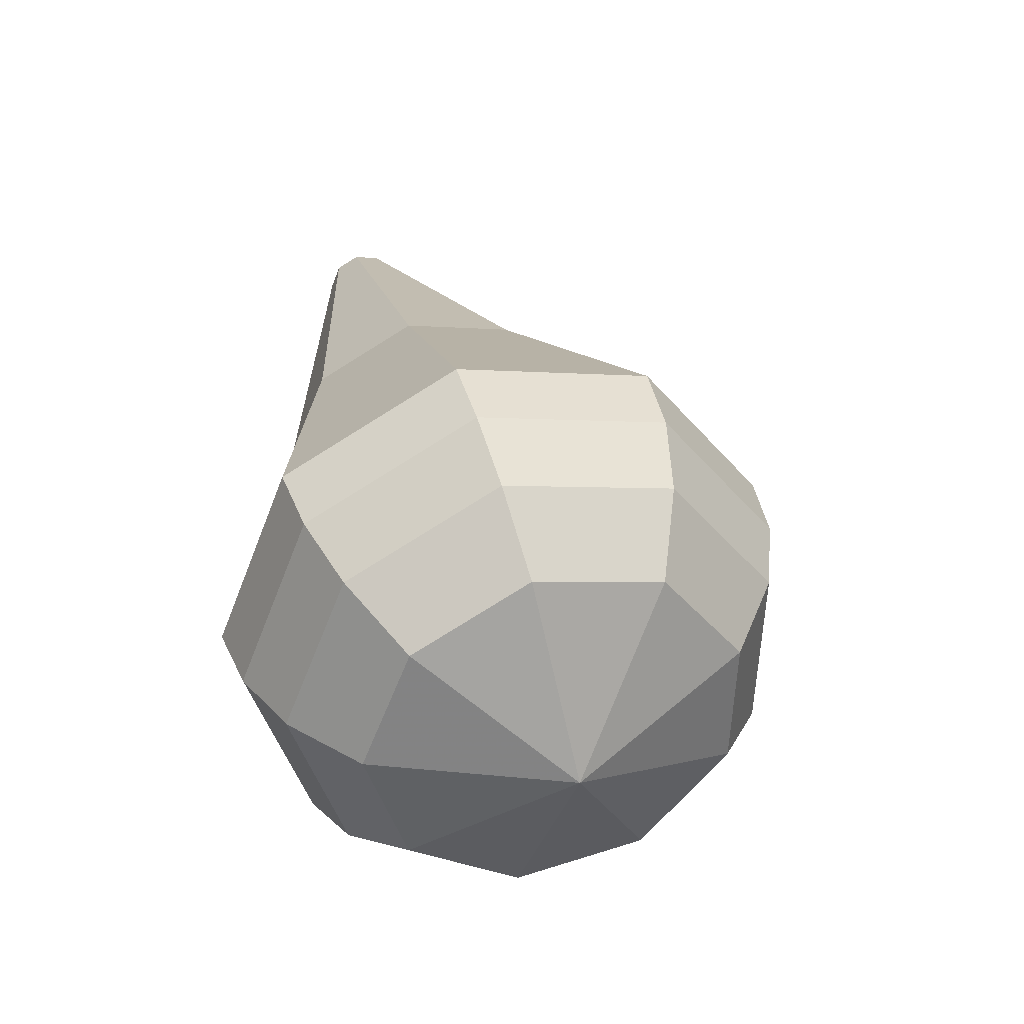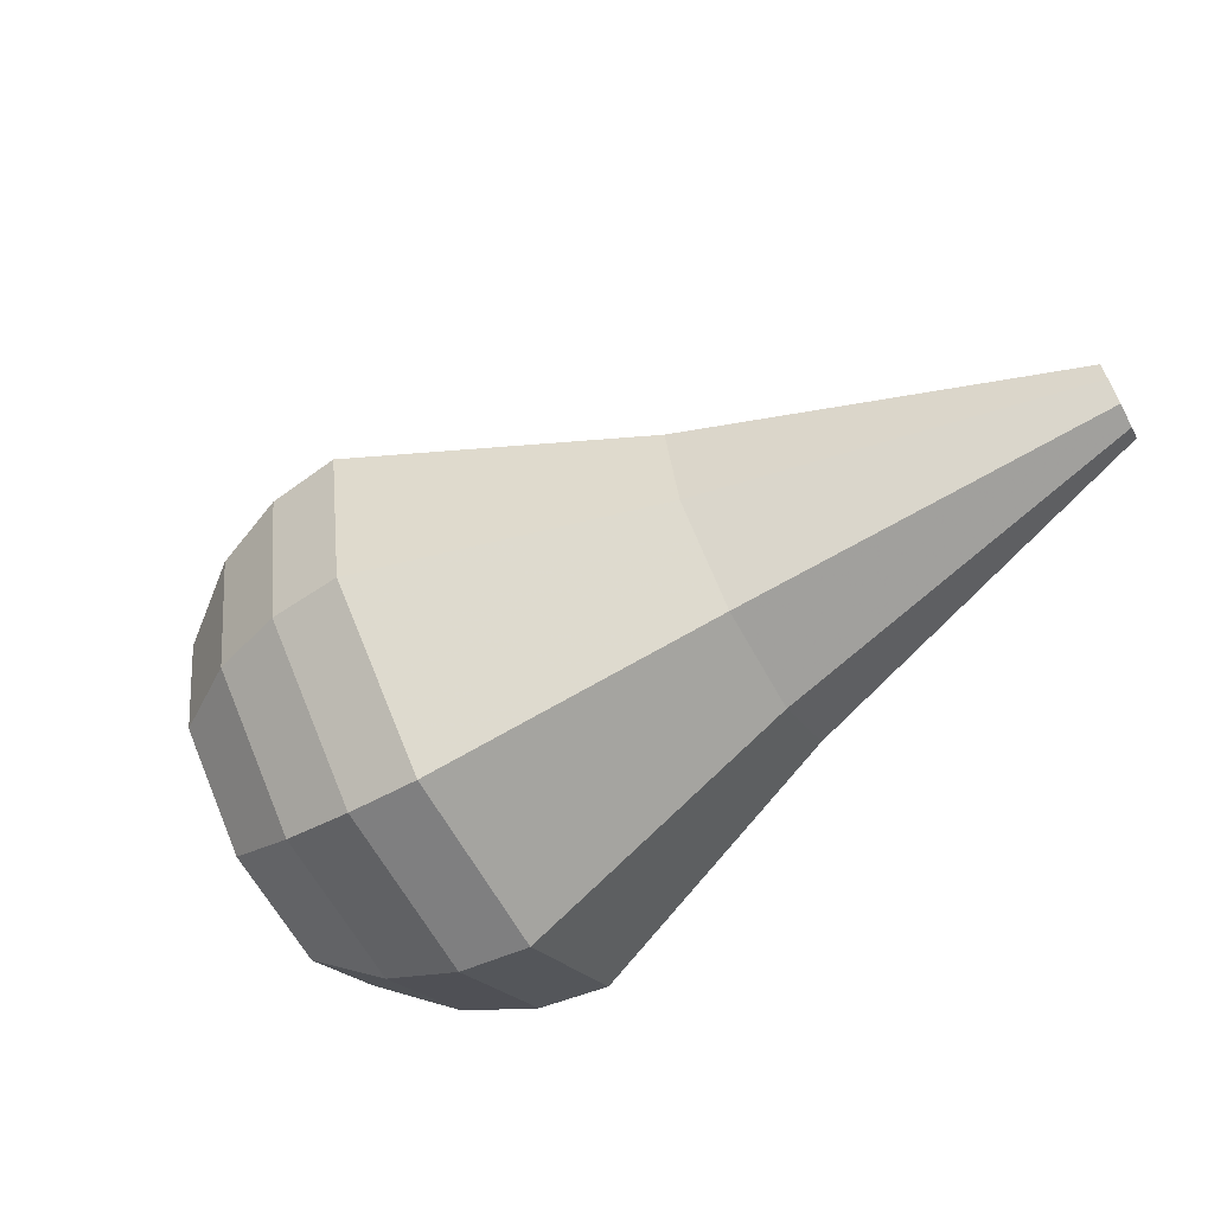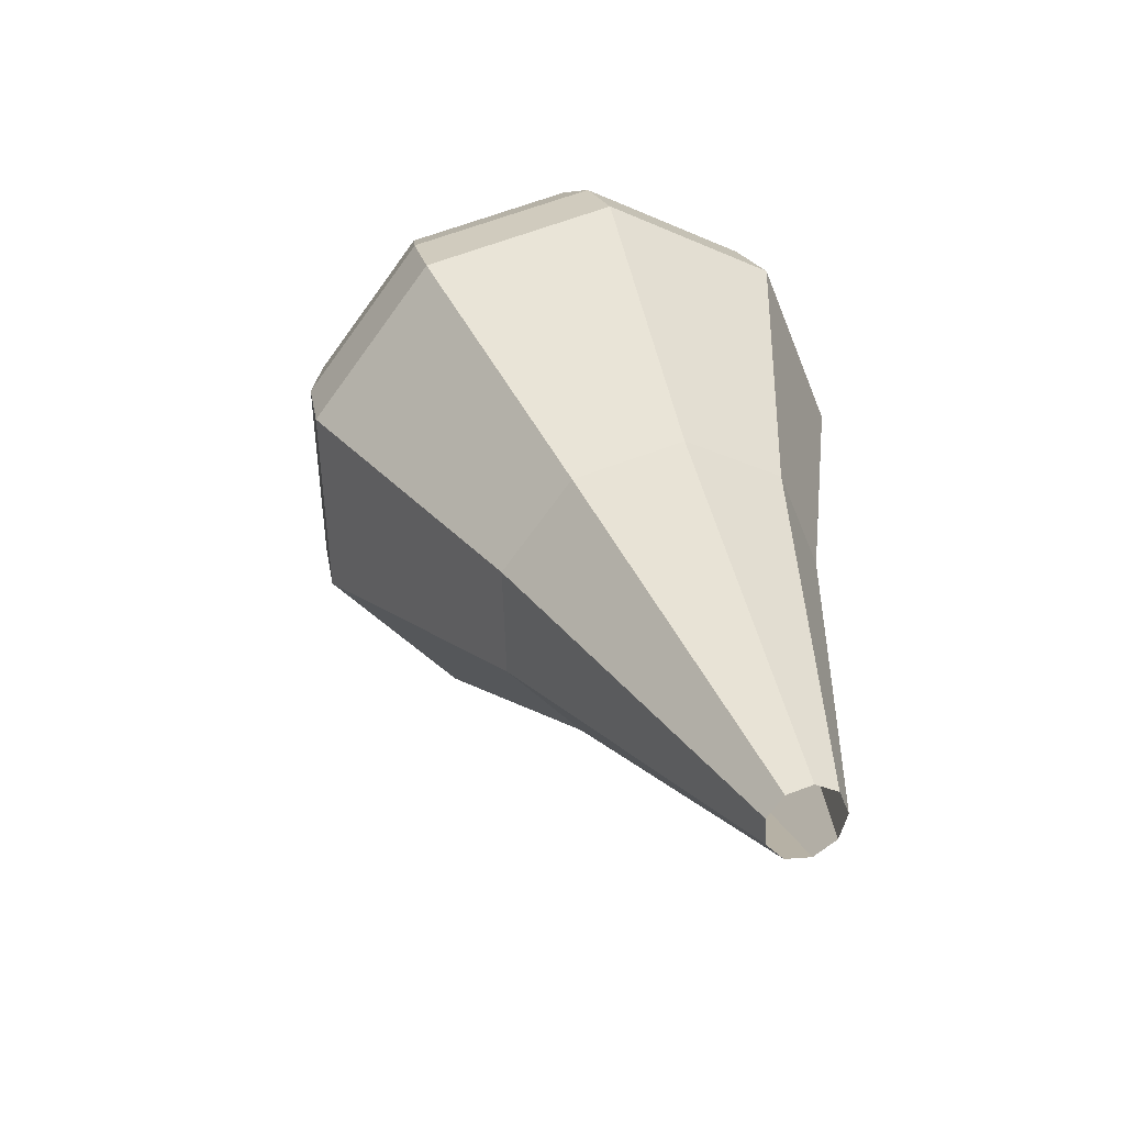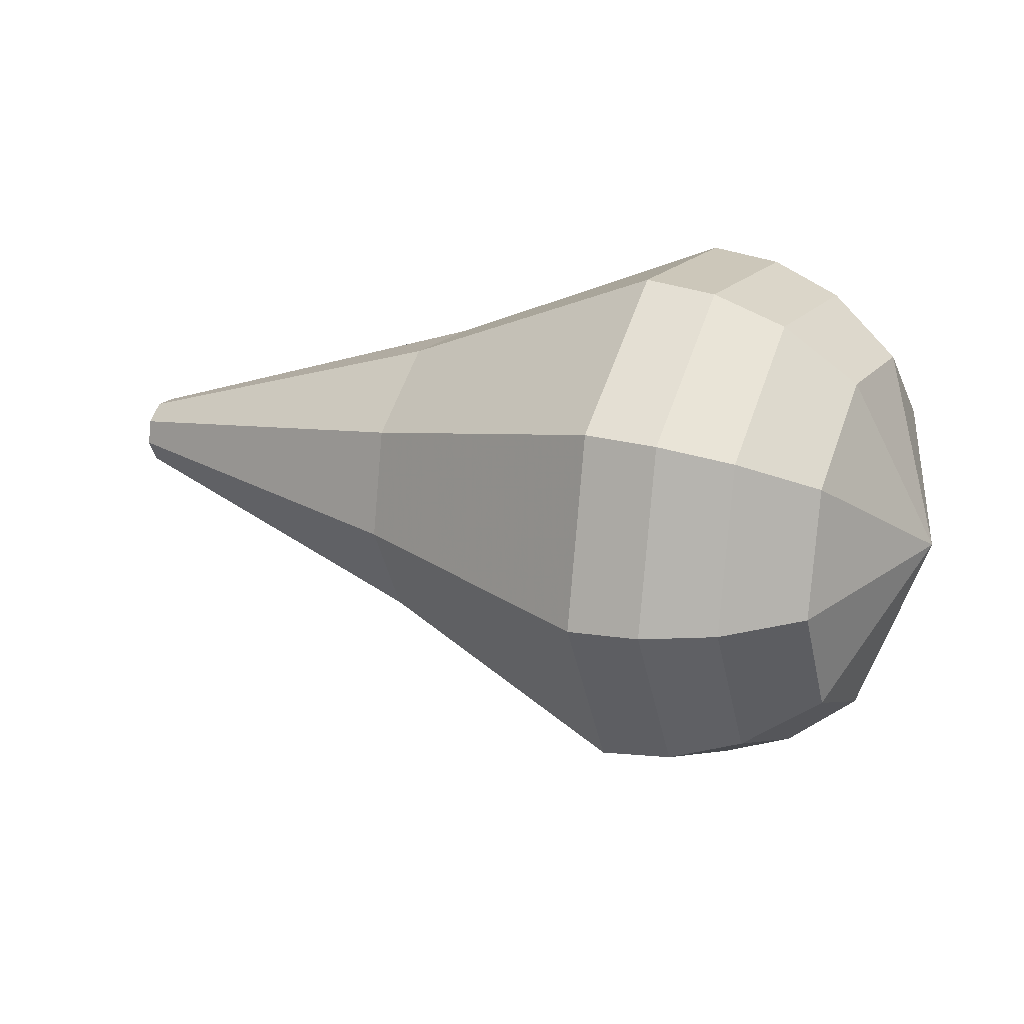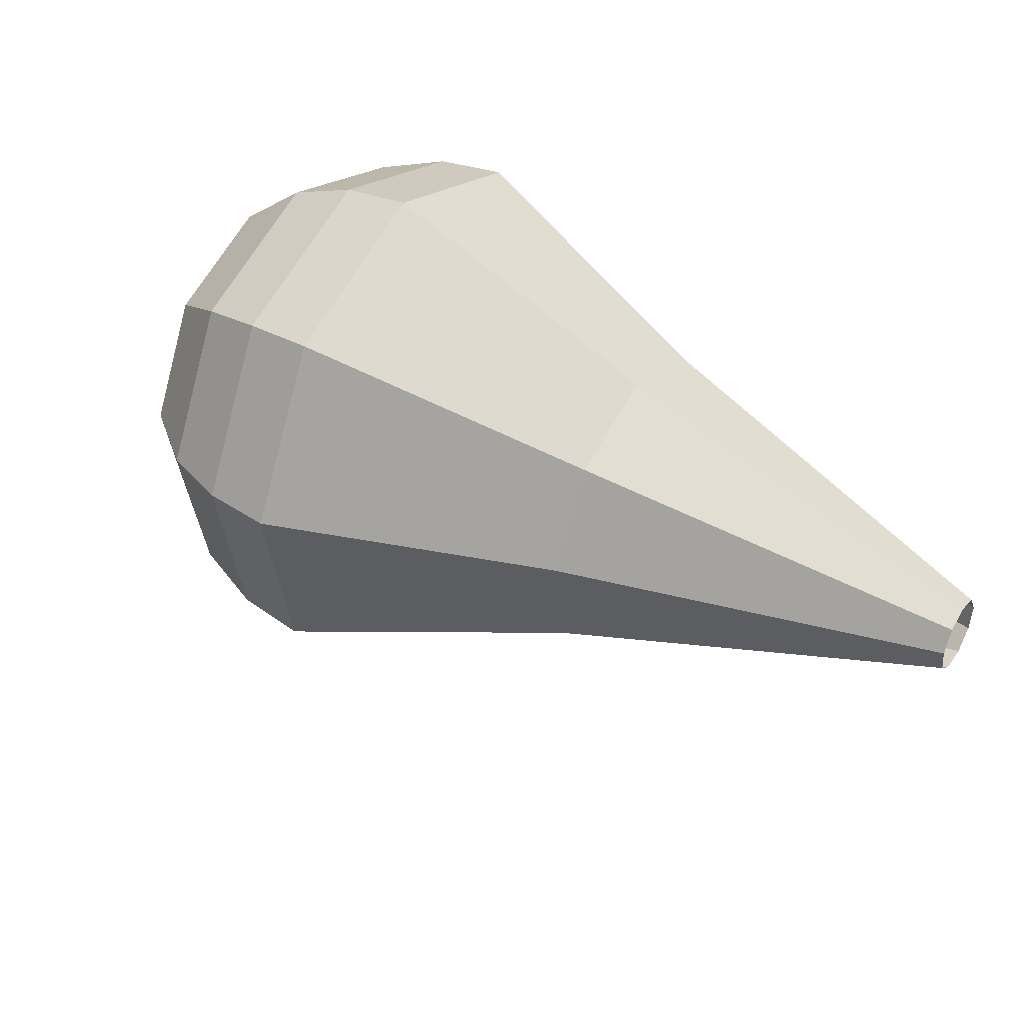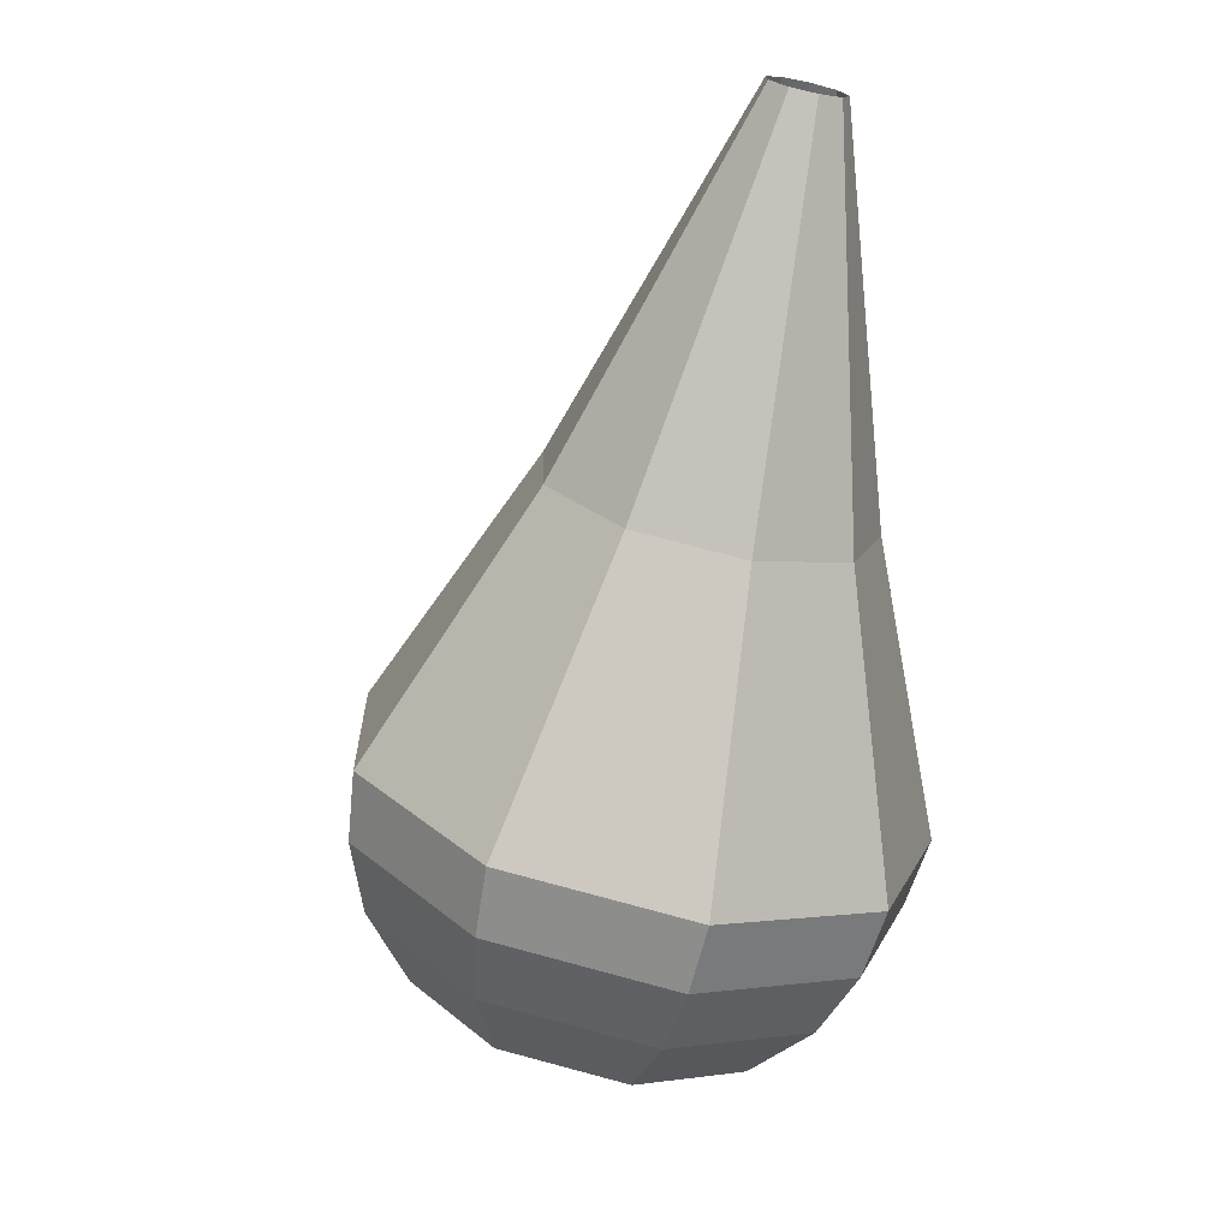
<metadata>
{"format":"obj","ext":"obj","renderer":"f3d","projection":"perspective","resolution":1024,"background":"white","views":[{"elev":29.2,"azim":-83.0,"up":"+Z"},{"elev":-51.6,"azim":50.5,"up":"+Z"},{"elev":37.5,"azim":95.8,"up":"+Z"},{"elev":-42.0,"azim":-174.0,"up":"+Y"},{"elev":55.1,"azim":54.2,"up":"+Z"},{"elev":-64.3,"azim":100.2,"up":"+Z"}]}
</metadata>
<code>
g tube1
v 134.7 154.6 121.1
v 134.8 154.4 120.4
v 135.1 153.9 120.1
v 135.3 153.3 120.2
v 135.4 152.8 120.7
v 135.4 152.8 121.4
v 135.1 153.2 121.9
v 134.9 153.8 122
v 134.7 154.4 121.7
v 134.7 154.6 121.1
v 124.2 153.8 119.9
v 124.9 153 117.1
v 126 150.7 115.7
v 127.1 148 116.2
v 127.6 146.2 118.4
v 127.3 146.1 121.3
v 126.3 147.7 123.6
v 125.1 150.4 124.1
v 124.3 152.8 122.6
v 124.2 153.8 119.9
v 122.2 153.8 119.7
v 123 152.9 116.4
v 124.4 150.2 114.7
v 125.6 147 115.3
v 126.2 144.8 117.9
v 125.8 144.7 121.4
v 124.7 146.6 124
v 123.3 149.7 124.6
v 122.3 152.6 122.9
v 122.2 153.8 119.7
v 120.2 153.9 119.4
v 121.1 152.8 115.7
v 122.7 149.6 113.7
v 124.1 145.9 114.4
v 124.8 143.4 117.4
v 124.3 143.2 121.4
v 123 145.5 124.5
v 121.4 149.1 125.2
v 120.3 152.4 123.2
v 120.2 153.9 119.4
v 118.1 153.9 119.2
v 119.2 152.6 114.9
v 121 149.1 112.7
v 122.6 144.9 113.5
v 123.4 142 116.9
v 122.9 141.8 121.5
v 121.4 144.4 125
v 119.6 148.5 125.8
v 118.3 152.3 123.5
v 118.1 153.9 119.2
v 116.1 153.9 119
v 117.3 152.5 114.2
v 119.3 148.5 111.7
v 121.1 143.8 112.5
v 122 140.6 116.5
v 121.4 140.4 121.5
v 119.7 143.2 125.5
v 117.7 147.9 126.3
v 116.3 152.1 123.8
v 116.1 153.9 119
v 114.5 153 118.8
v 115.7 151.6 114.1
v 117.6 147.8 111.7
v 119.4 143.2 112.5
v 120.2 140.1 116.3
v 119.6 139.9 121.2
v 118 142.6 125
v 116 147.1 125.9
v 114.6 151.2 123.4
v 114.5 153 118.8
v 113.1 151.6 118.6
v 114.1 150.4 114.4
v 115.8 146.9 112.2
v 117.4 142.8 113
v 118.1 140 116.4
v 117.7 139.8 120.8
v 116.2 142.3 124.1
v 114.4 146.3 124.9
v 113.2 150 122.7
v 113.1 151.6 118.6
v 111.9 149.4 118.3
v 112.7 148.5 115.2
v 114 145.9 113.5
v 115.3 142.8 114.1
v 115.8 140.6 116.7
v 115.4 140.5 120
v 114.3 142.4 122.6
v 113 145.4 123.2
v 112 148.2 121.5
v 111.9 149.4 118.3
v 112.1 144.1 118.1
v 112.1 144.1 118.1
v 112.1 144.1 118.1
v 112.1 144.1 118.1
v 112.1 144.1 118.1
v 112.1 144.1 118.1
v 112.1 144.1 118.1
v 112.1 144.1 118.1
v 112.1 144.1 118.1
v 112.1 144.1 118.1
f 1 2 12
f 12 11 1
f 2 3 13
f 13 12 2
f 3 4 14
f 14 13 3
f 4 5 15
f 15 14 4
f 5 6 16
f 16 15 5
f 6 7 17
f 17 16 6
f 7 8 18
f 18 17 7
f 8 9 19
f 19 18 8
f 9 10 20
f 20 19 9
f 11 12 22
f 22 21 11
f 12 13 23
f 23 22 12
f 13 14 24
f 24 23 13
f 14 15 25
f 25 24 14
f 15 16 26
f 26 25 15
f 16 17 27
f 27 26 16
f 17 18 28
f 28 27 17
f 18 19 29
f 29 28 18
f 19 20 30
f 30 29 19
f 21 22 32
f 32 31 21
f 22 23 33
f 33 32 22
f 23 24 34
f 34 33 23
f 24 25 35
f 35 34 24
f 25 26 36
f 36 35 25
f 26 27 37
f 37 36 26
f 27 28 38
f 38 37 27
f 28 29 39
f 39 38 28
f 29 30 40
f 40 39 29
f 31 32 42
f 42 41 31
f 32 33 43
f 43 42 32
f 33 34 44
f 44 43 33
f 34 35 45
f 45 44 34
f 35 36 46
f 46 45 35
f 36 37 47
f 47 46 36
f 37 38 48
f 48 47 37
f 38 39 49
f 49 48 38
f 39 40 50
f 50 49 39
f 41 42 52
f 52 51 41
f 42 43 53
f 53 52 42
f 43 44 54
f 54 53 43
f 44 45 55
f 55 54 44
f 45 46 56
f 56 55 45
f 46 47 57
f 57 56 46
f 47 48 58
f 58 57 47
f 48 49 59
f 59 58 48
f 49 50 60
f 60 59 49
f 51 52 62
f 62 61 51
f 52 53 63
f 63 62 52
f 53 54 64
f 64 63 53
f 54 55 65
f 65 64 54
f 55 56 66
f 66 65 55
f 56 57 67
f 67 66 56
f 57 58 68
f 68 67 57
f 58 59 69
f 69 68 58
f 59 60 70
f 70 69 59
f 61 62 72
f 72 71 61
f 62 63 73
f 73 72 62
f 63 64 74
f 74 73 63
f 64 65 75
f 75 74 64
f 65 66 76
f 76 75 65
f 66 67 77
f 77 76 66
f 67 68 78
f 78 77 67
f 68 69 79
f 79 78 68
f 69 70 80
f 80 79 69
f 71 72 82
f 82 81 71
f 72 73 83
f 83 82 72
f 73 74 84
f 84 83 73
f 74 75 85
f 85 84 74
f 75 76 86
f 86 85 75
f 76 77 87
f 87 86 76
f 77 78 88
f 88 87 77
f 78 79 89
f 89 88 78
f 79 80 90
f 90 89 79
f 81 82 92
f 92 91 81
f 82 83 93
f 93 92 82
f 83 84 94
f 94 93 83
f 84 85 95
f 95 94 84
f 85 86 96
f 96 95 85
f 86 87 97
f 97 96 86
f 87 88 98
f 98 97 87
f 88 89 99
f 99 98 88
f 89 90 100
f 100 99 89
g

</code>
